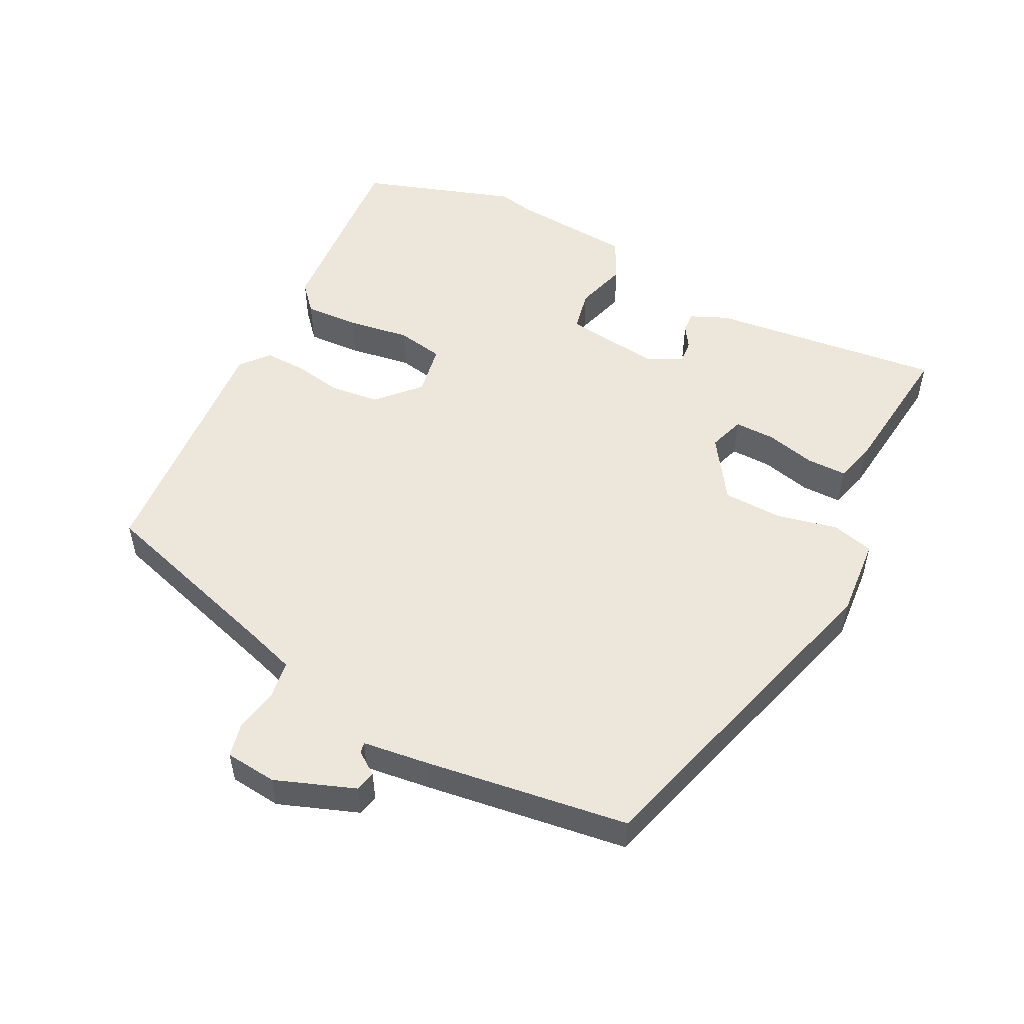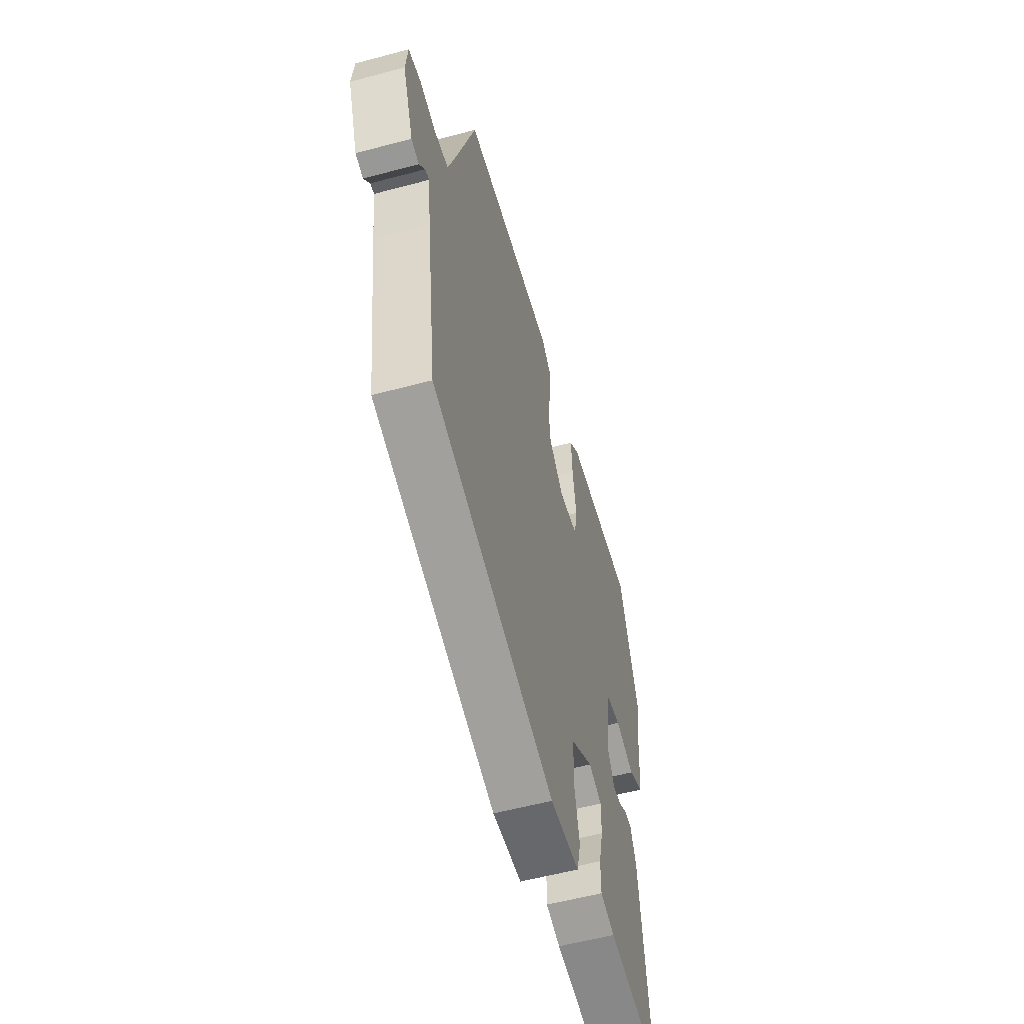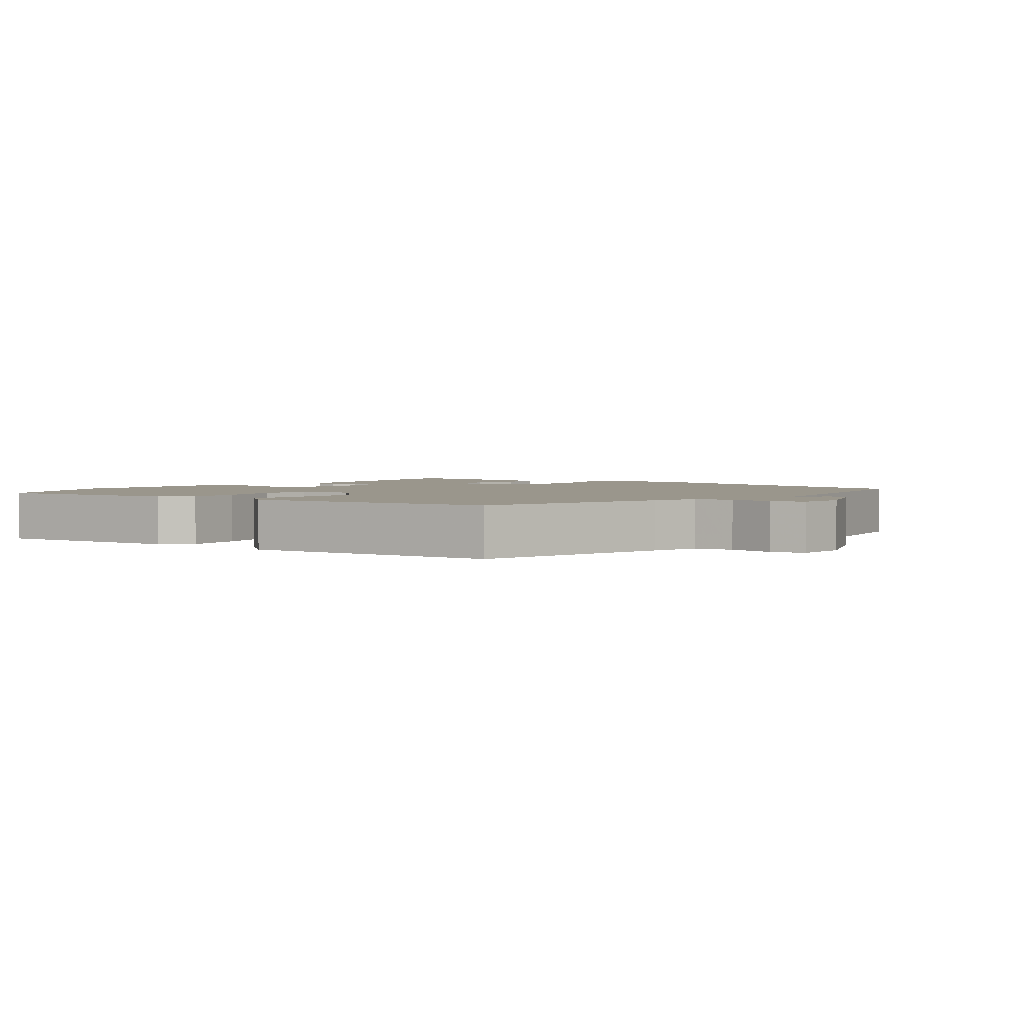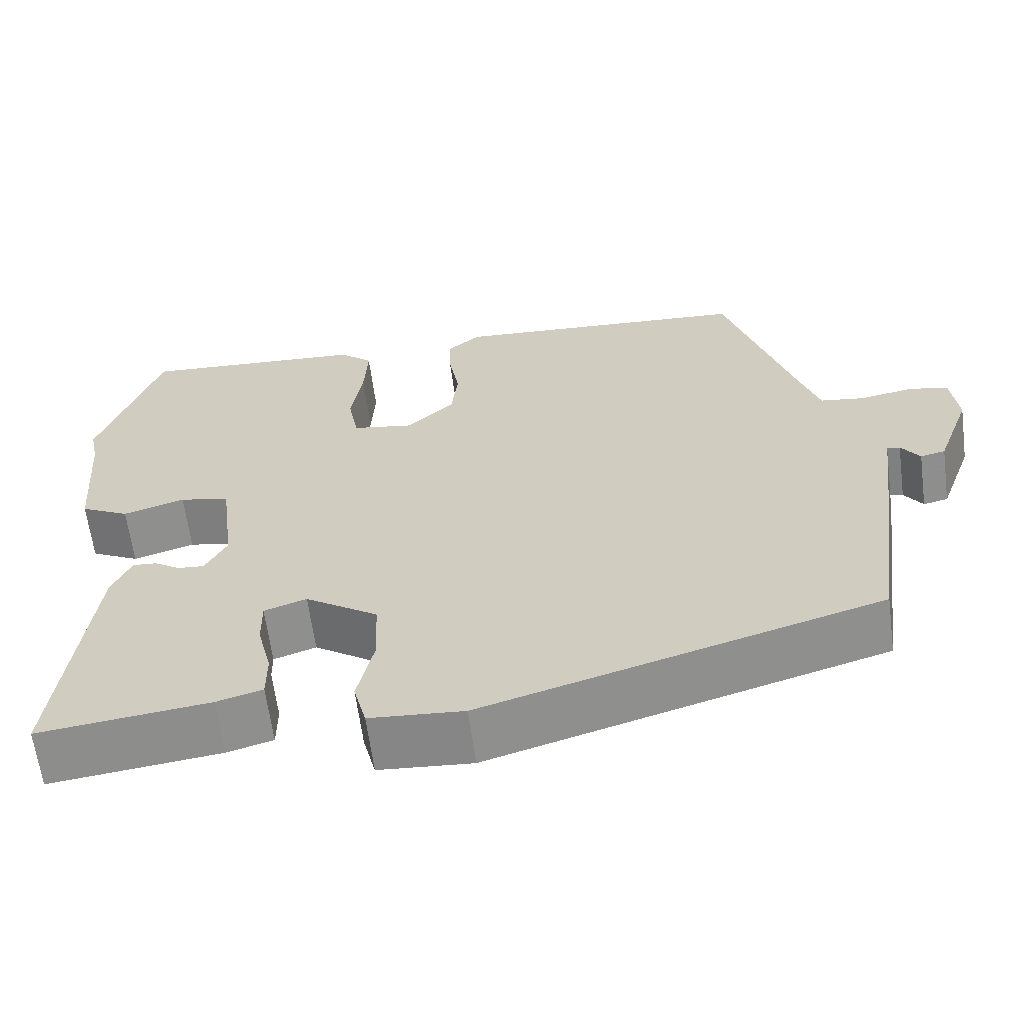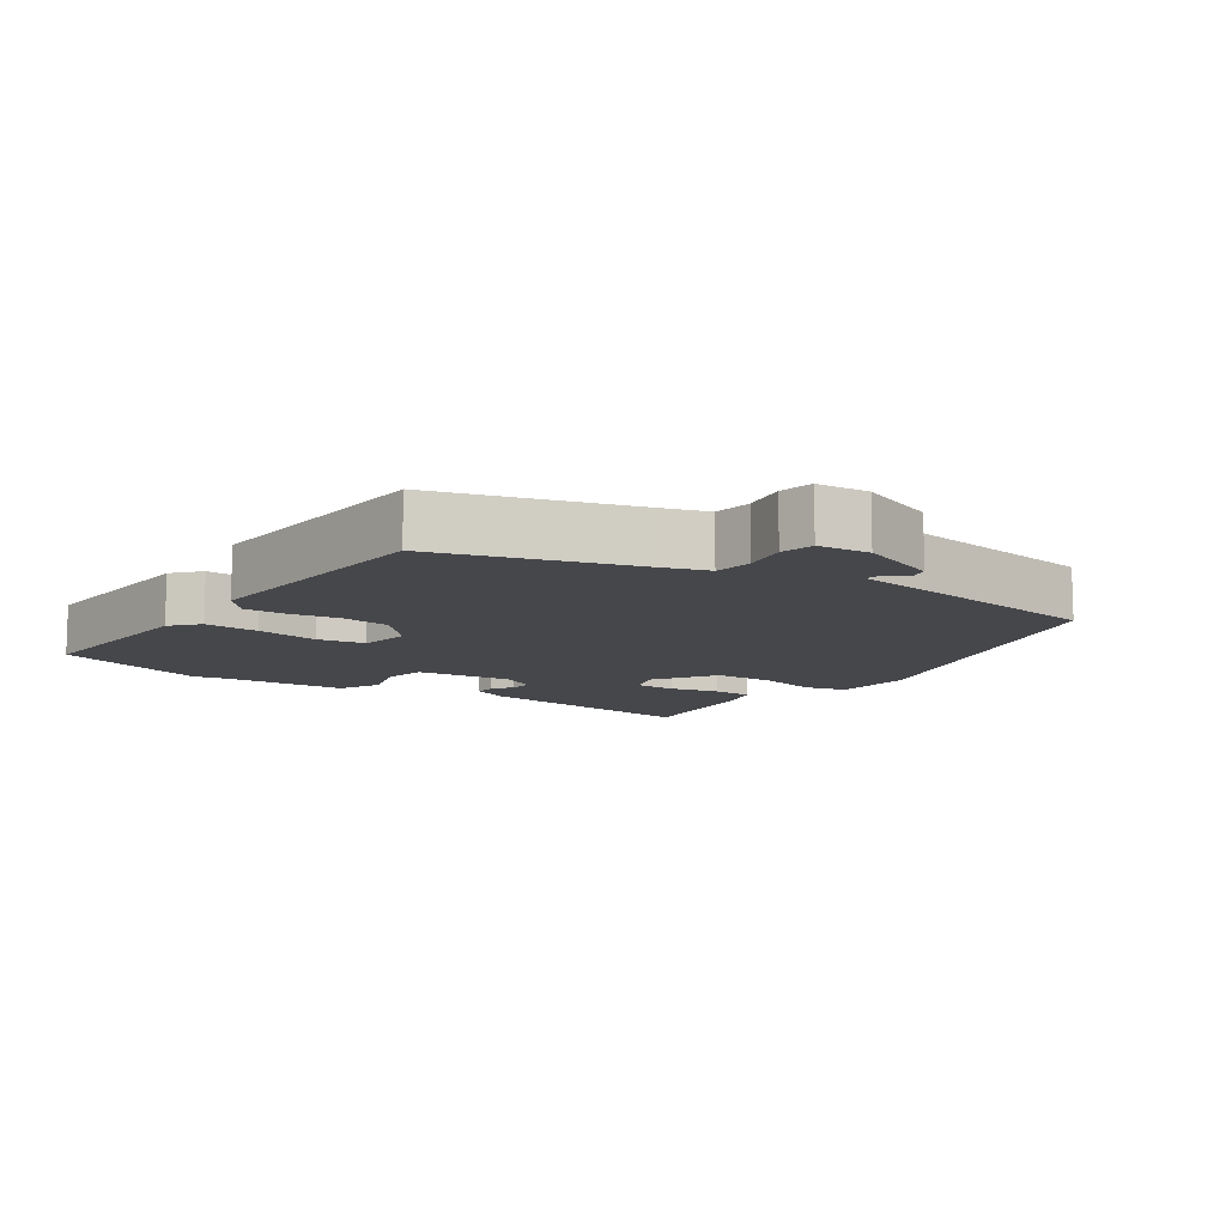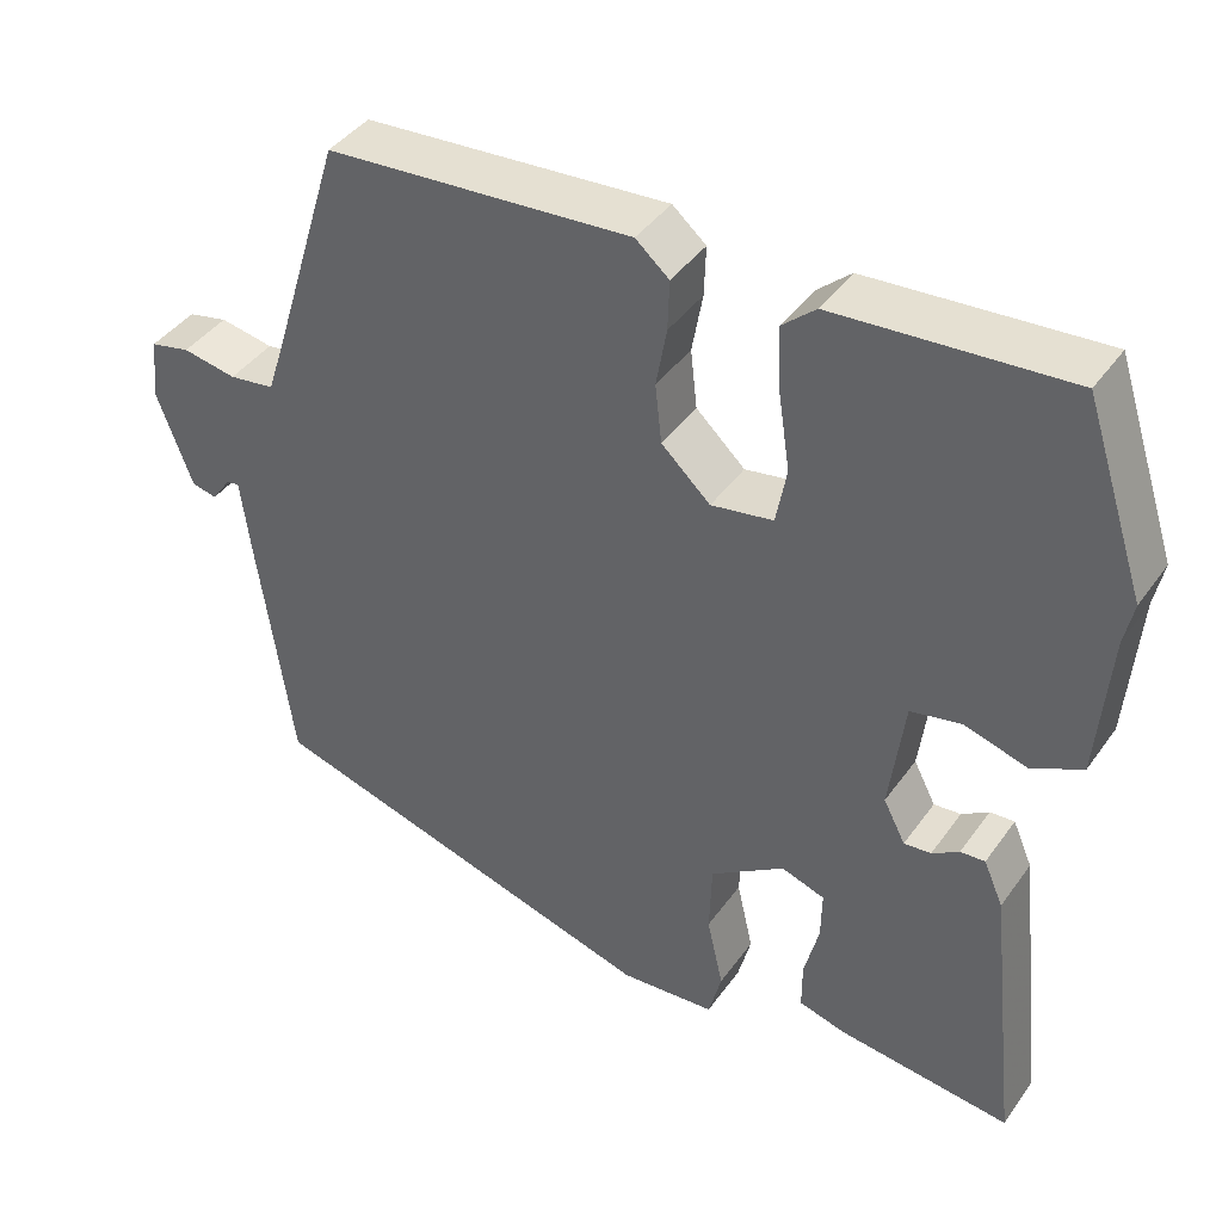
<metadata>
{"format":"obj","ext":"obj","renderer":"f3d","projection":"perspective","resolution":1024,"background":"white","views":[{"elev":52.2,"azim":116.8,"up":"+Y"},{"elev":-56.7,"azim":105.6,"up":"+Z"},{"elev":2.5,"azim":35.9,"up":"+Y"},{"elev":-63.2,"azim":7.5,"up":"+Z"},{"elev":-10.7,"azim":55.1,"up":"+Y"},{"elev":41.6,"azim":-147.6,"up":"+Z"}]}
</metadata>
<code>
v -0.557 0.07 0.328
v -0.482 0.07 0.555
v -0.199 0.07 0.535
v -0.158 0.07 0.499
v -0.162 0.07 0.419
v -0.176 0.07 0.327
v -0.163 0.07 0.257
v -0.087 0.07 0.244
v -0.027 0.07 0.3
v -0.019 0.07 0.372
v -0.032 0.07 0.445
v -0.034 0.07 0.506
v 0.007 0.07 0.541
v 0.381 0.07 0.514
v 0.468 0.07 0.232
v 0.491 0.07 0.162
v 0.547 0.07 0.154
v 0.613 0.07 0.166
v 0.662 0.07 0.155
v 0.67 0.07 0.079
v 0.627 0.07 -0.038
v 0.596 0.07 -0.045
v 0.573 0.07 -0.012
v 0.557 0.07 -0.009
v 0.545 0.07 -0.106
v 0.504 0.07 -0.406
v 0.011 0.07 -0.549
v -0.106 0.07 -0.54
v -0.122 0.07 -0.478
v -0.102 0.07 -0.389
v -0.105 0.07 -0.301
v -0.196 0.07 -0.24
v -0.249 0.07 -0.258
v -0.248 0.07 -0.318
v -0.23 0.07 -0.391
v -0.23 0.07 -0.45
v -0.287 0.07 -0.466
v -0.5 0.07 -0.491
v -0.461 0.07 -0.147
v -0.437 0.07 -0.092
v -0.407 0.07 -0.094
v -0.374 0.07 -0.115
v -0.341 0.07 -0.118
v -0.314 0.07 -0.066
v -0.332 0.07 0.075
v -0.394 0.07 0.088
v -0.471 0.07 0.065
v -0.532 0.07 0.096
v -0.546 0.07 0.274
v -0.557 0 0.328
v -0.482 0 0.555
v -0.199 0 0.535
v -0.158 0 0.499
v -0.162 0 0.419
v -0.176 0 0.327
v -0.163 0 0.257
v -0.087 0 0.244
v -0.027 0 0.3
v -0.019 0 0.372
v -0.032 0 0.445
v -0.034 0 0.506
v 0.007 0 0.541
v 0.381 0 0.514
v 0.468 0 0.232
v 0.491 0 0.162
v 0.547 0 0.154
v 0.613 0 0.166
v 0.662 0 0.155
v 0.67 0 0.079
v 0.627 0 -0.038
v 0.596 0 -0.045
v 0.573 0 -0.012
v 0.557 0 -0.009
v 0.545 0 -0.106
v 0.504 0 -0.406
v 0.011 0 -0.549
v -0.106 0 -0.54
v -0.122 0 -0.478
v -0.102 0 -0.389
v -0.105 0 -0.301
v -0.196 0 -0.24
v -0.249 0 -0.258
v -0.248 0 -0.318
v -0.23 0 -0.391
v -0.23 0 -0.45
v -0.287 0 -0.466
v -0.5 0 -0.491
v -0.461 0 -0.147
v -0.437 0 -0.092
v -0.407 0 -0.094
v -0.374 0 -0.115
v -0.341 0 -0.118
v -0.314 0 -0.066
v -0.332 0 0.075
v -0.394 0 0.088
v -0.471 0 0.065
v -0.532 0 0.096
v -0.546 0 0.274
f 46 47 48 49
f 4 5 6
f 3 4 6
f 2 3 6
f 1 2 6
f 49 1 6
f 46 49 6
f 45 46 6
f 44 45 6 7
f 40 41 42
f 39 40 42
f 38 39 42
f 37 38 42
f 36 37 42
f 35 36 42
f 34 35 42
f 33 34 42 43
f 32 33 43 44
f 28 29 30
f 27 28 30
f 26 27 30
f 25 26 30
f 24 25 30
f 24 30 31
f 21 22 23
f 20 21 23
f 19 20 23
f 18 19 23
f 17 18 23
f 16 17 23 24
f 13 14 15
f 12 13 15
f 11 12 15
f 10 11 15
f 9 10 15 16
f 31 32 44
f 24 31 44
f 16 24 44
f 9 16 44
f 8 9 44
f 7 8 44
f 98 97 96 95
f 55 54 53
f 55 53 52
f 55 52 51
f 55 51 50
f 55 50 98
f 55 98 95
f 55 95 94
f 56 55 94 93
f 91 90 89
f 91 89 88
f 91 88 87
f 91 87 86
f 91 86 85
f 91 85 84
f 91 84 83
f 92 91 83 82
f 93 92 82 81
f 79 78 77
f 79 77 76
f 79 76 75
f 79 75 74
f 79 74 73
f 80 79 73
f 72 71 70
f 72 70 69
f 72 69 68
f 72 68 67
f 72 67 66
f 73 72 66 65
f 64 63 62
f 64 62 61
f 64 61 60
f 64 60 59
f 65 64 59 58
f 93 81 80
f 93 80 73
f 93 73 65
f 93 65 58
f 93 58 57
f 93 57 56
f 1 50 51 2
f 2 51 52 3
f 3 52 53 4
f 4 53 54 5
f 5 54 55 6
f 6 55 56 7
f 7 56 57 8
f 8 57 58 9
f 9 58 59 10
f 10 59 60 11
f 11 60 61 12
f 12 61 62 13
f 13 62 63 14
f 14 63 64 15
f 15 64 65 16
f 16 65 66 17
f 17 66 67 18
f 18 67 68 19
f 19 68 69 20
f 20 69 70 21
f 21 70 71 22
f 22 71 72 23
f 23 72 73 24
f 24 73 74 25
f 25 74 75 26
f 26 75 76 27
f 27 76 77 28
f 28 77 78 29
f 29 78 79 30
f 30 79 80 31
f 31 80 81 32
f 32 81 82 33
f 33 82 83 34
f 34 83 84 35
f 35 84 85 36
f 36 85 86 37
f 37 86 87 38
f 38 87 88 39
f 39 88 89 40
f 40 89 90 41
f 41 90 91 42
f 42 91 92 43
f 43 92 93 44
f 44 93 94 45
f 45 94 95 46
f 46 95 96 47
f 47 96 97 48
f 48 97 98 49
f 49 98 50 1

</code>
